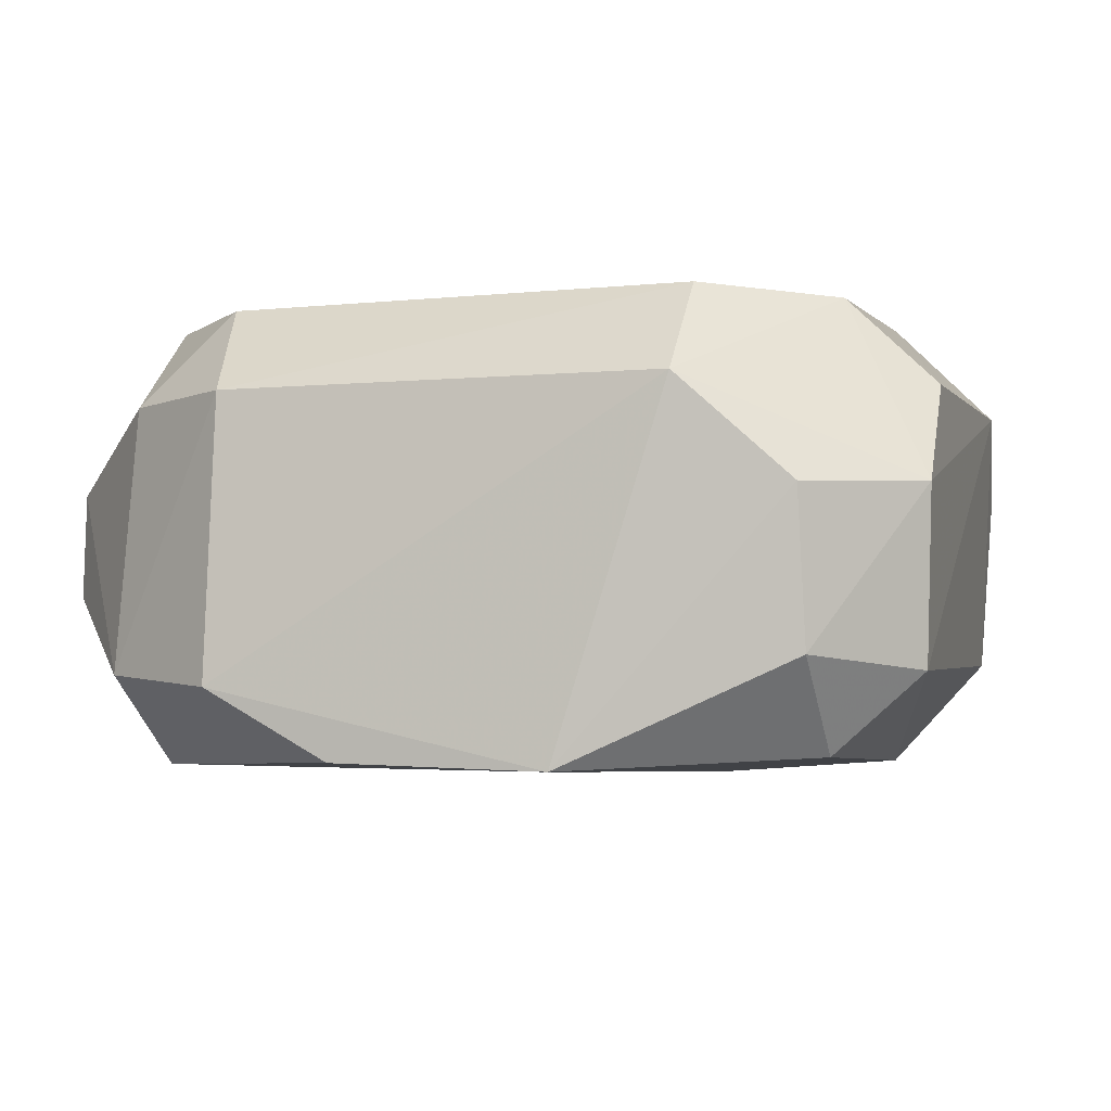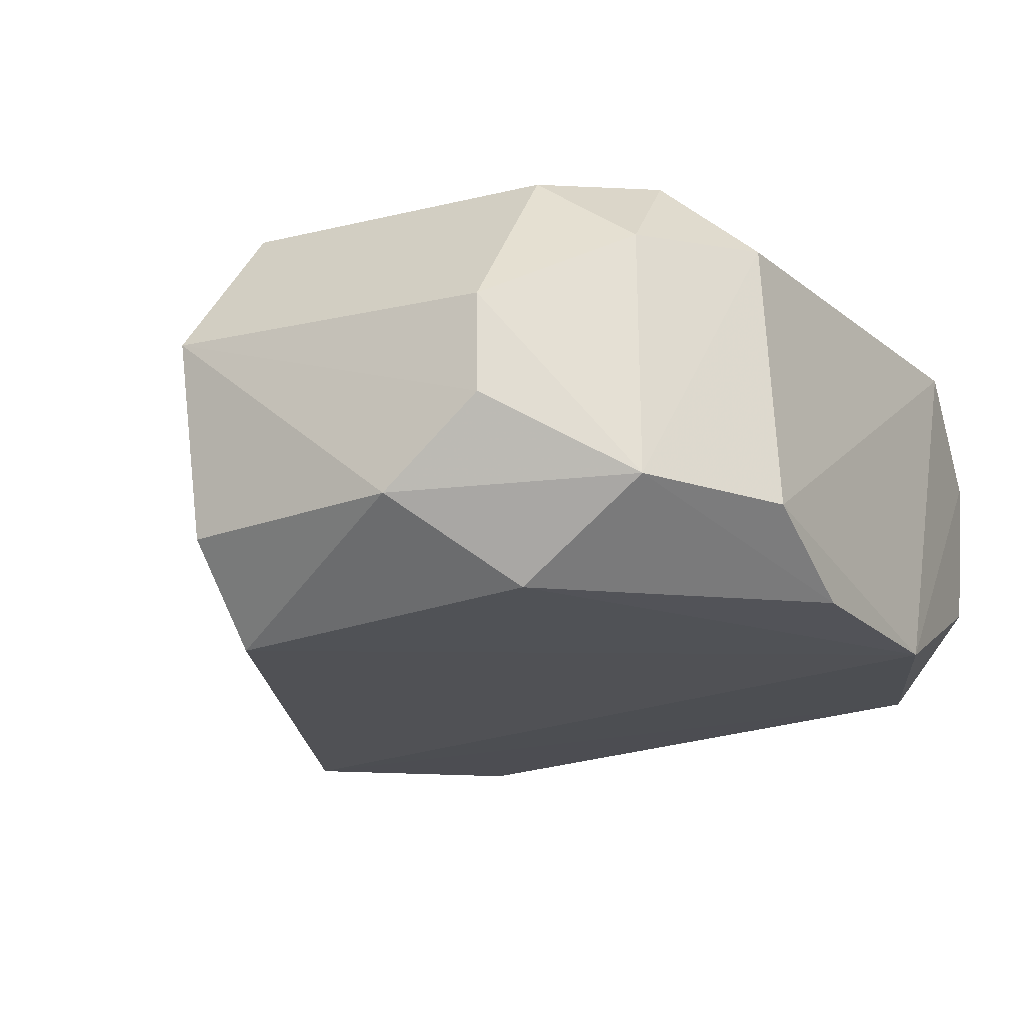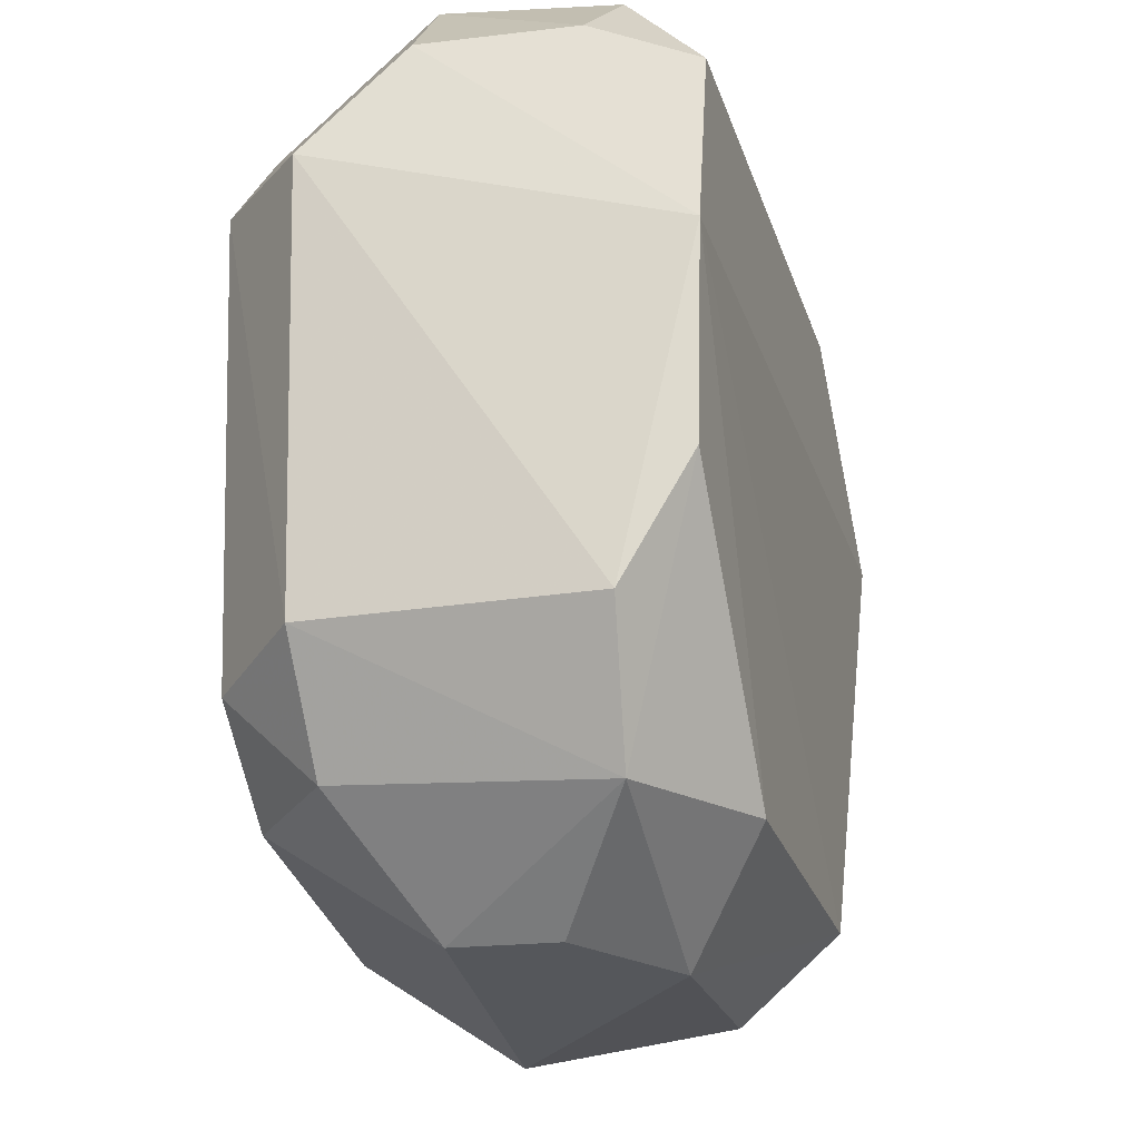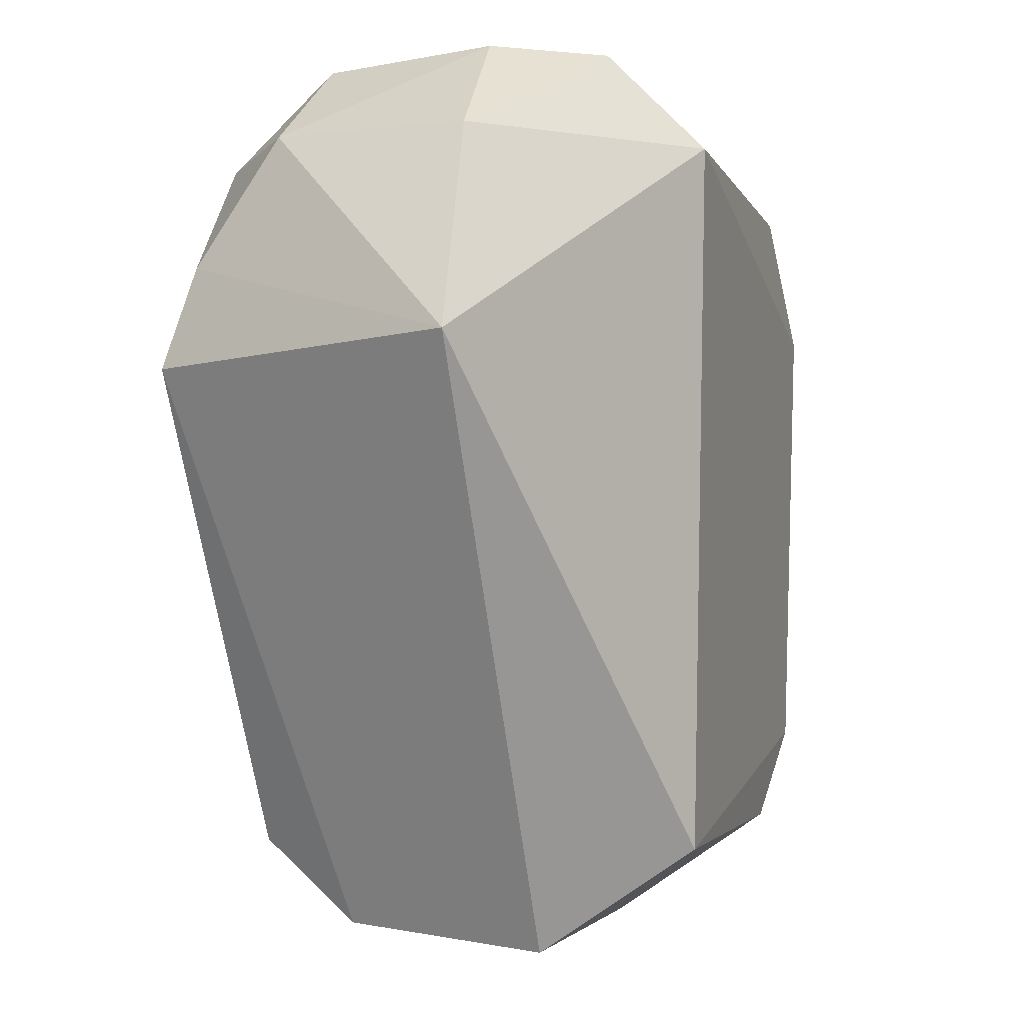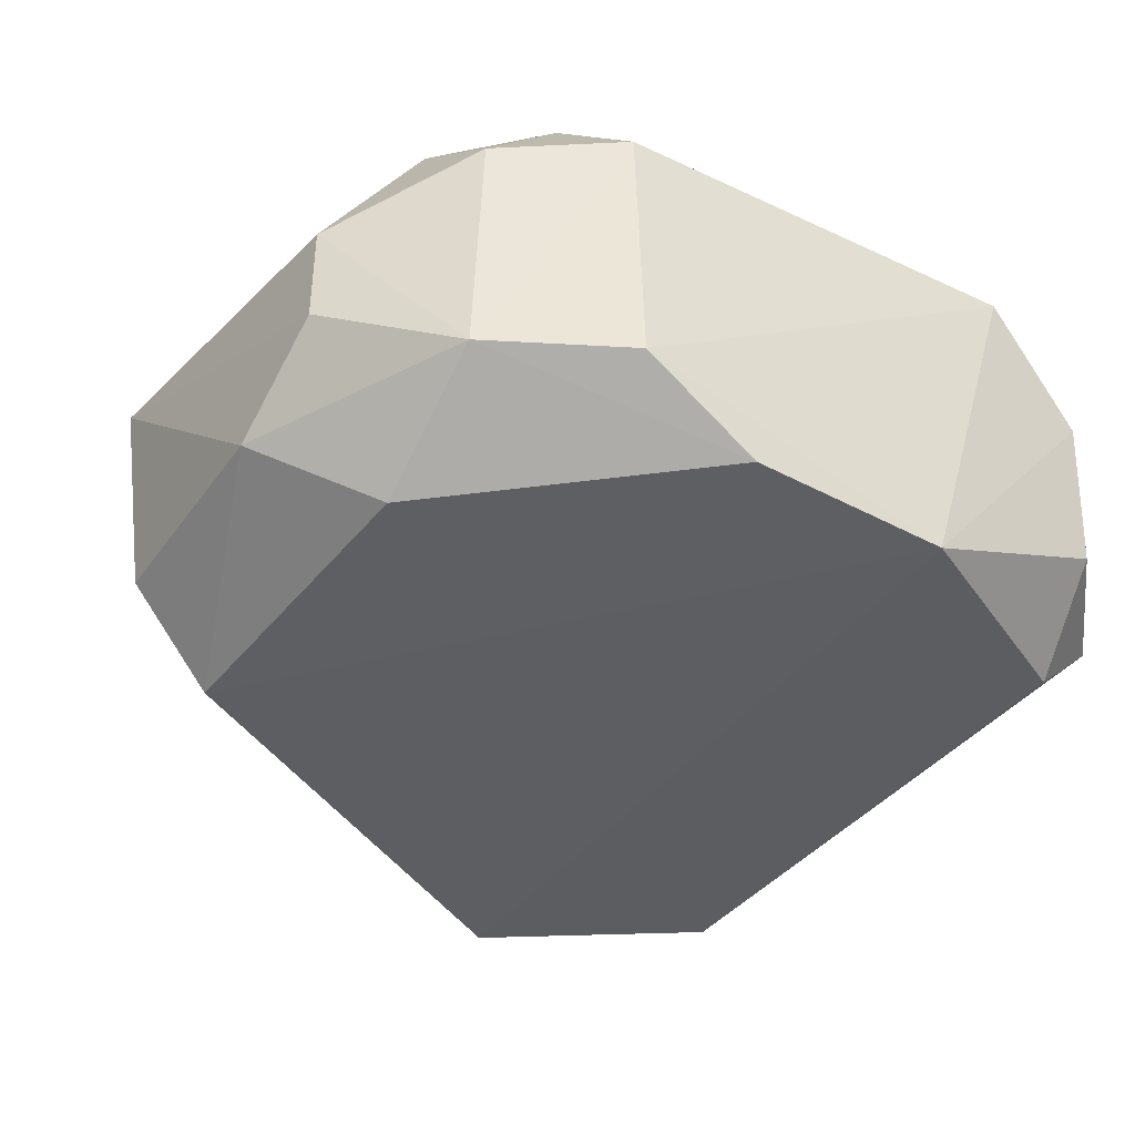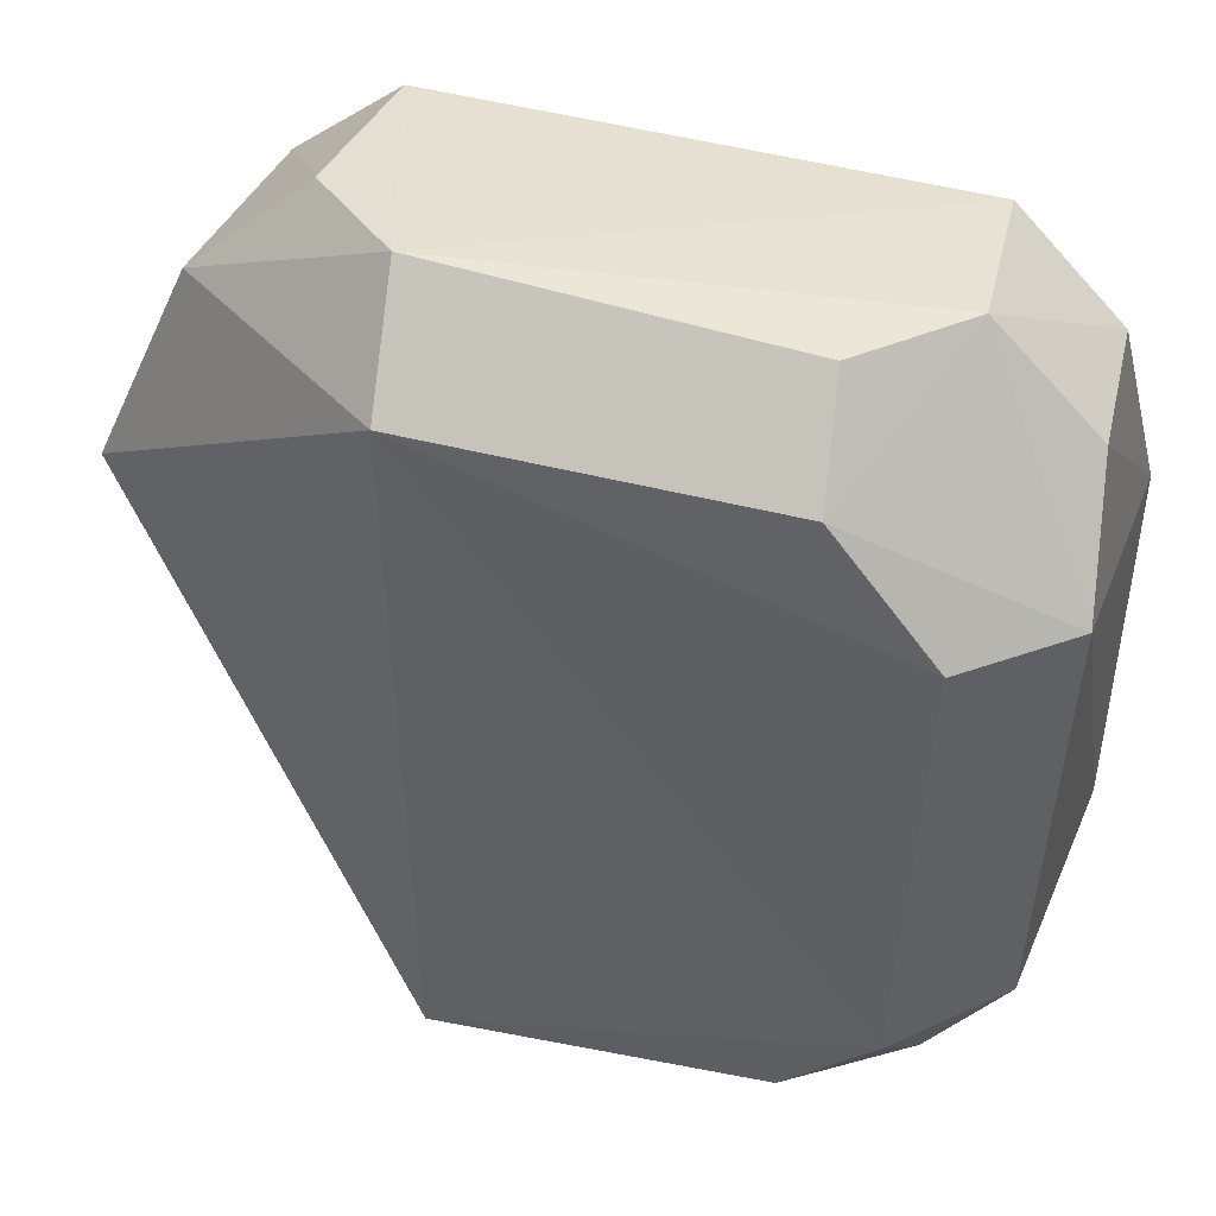
<metadata>
{"format":"obj","ext":"obj","renderer":"f3d","projection":"perspective","resolution":1024,"background":"white","views":[{"elev":-2.5,"azim":103.7,"up":"+Z"},{"elev":-18.9,"azim":31.2,"up":"+Z"},{"elev":-24.4,"azim":102.9,"up":"+Y"},{"elev":-4.2,"azim":-71.3,"up":"+Y"},{"elev":-37.2,"azim":55.2,"up":"+Z"},{"elev":41.0,"azim":17.9,"up":"+Y"}]}
</metadata>
<code>
v -0.05267 -0.04266 0.04221
v -0.05046 -0.05546 0.03937
v -0.04986 -0.04602 0.02912
v -0.07308 -0.04543 0.02815
v -0.06604 -0.05925 0.04201
v -0.05387 -0.03658 0.03174
v -0.04982 -0.04278 0.03953
v -0.05338 -0.05602 0.04195
v -0.07326 -0.03893 0.03742
v -0.05924 -0.06211 0.0314
v -0.05324 -0.03911 0.02943
v -0.04992 -0.05561 0.0313
v -0.05614 -0.03637 0.03963
v -0.05071 -0.0394 0.03216
v -0.06629 -0.0386 0.04249
v -0.07604 -0.04509 0.03781
v -0.06941 -0.03621 0.03184
v -0.05628 -0.06188 0.03694
v -0.06622 -0.06166 0.03132
v -0.06614 -0.05919 0.02847
v -0.05576 -0.03898 0.04208
v -0.05034 -0.03956 0.03662
v -0.07273 -0.03886 0.0316
v -0.06948 -0.03905 0.02873
v -0.06672 -0.03566 0.03963
v -0.05617 -0.05869 0.0417
v -0.05247 -0.05928 0.0316
v -0.0666 -0.06233 0.03743
v -0.05642 -0.05916 0.02895
v -0.05341 -0.03641 0.03678
v -0.0728 -0.04251 0.02908
v -0.06971 -0.03588 0.03694
v -0.05283 -0.05873 0.03919
v -0.05621 -0.06196 0.0339
v -0.05001 -0.0521 0.02929
f 7 1 2
f 8 2 1
f 11 3 4
f 12 7 2
f 12 3 7
f 14 11 6
f 14 3 11
f 15 8 1
f 15 5 8
f 16 15 9
f 16 5 15
f 19 16 4
f 20 4 3
f 20 19 4
f 20 10 19
f 21 1 7
f 21 15 1
f 21 13 15
f 22 7 3
f 22 3 14
f 23 16 9
f 24 11 4
f 24 23 17
f 24 17 6
f 24 6 11
f 25 6 17
f 25 15 13
f 25 9 15
f 26 8 5
f 26 5 18
f 27 12 2
f 28 5 16
f 28 16 19
f 28 18 5
f 28 19 10
f 29 20 3
f 29 27 10
f 29 10 20
f 30 21 7
f 30 7 22
f 30 13 21
f 30 25 13
f 30 6 25
f 30 22 14
f 30 14 6
f 31 4 16
f 31 16 23
f 31 24 4
f 31 23 24
f 32 23 9
f 32 17 23
f 32 25 17
f 32 9 25
f 33 26 18
f 33 2 8
f 33 8 26
f 33 27 2
f 33 18 27
f 34 27 18
f 34 10 27
f 34 28 10
f 34 18 28
f 35 29 3
f 35 3 12
f 35 12 27
f 35 27 29

</code>
